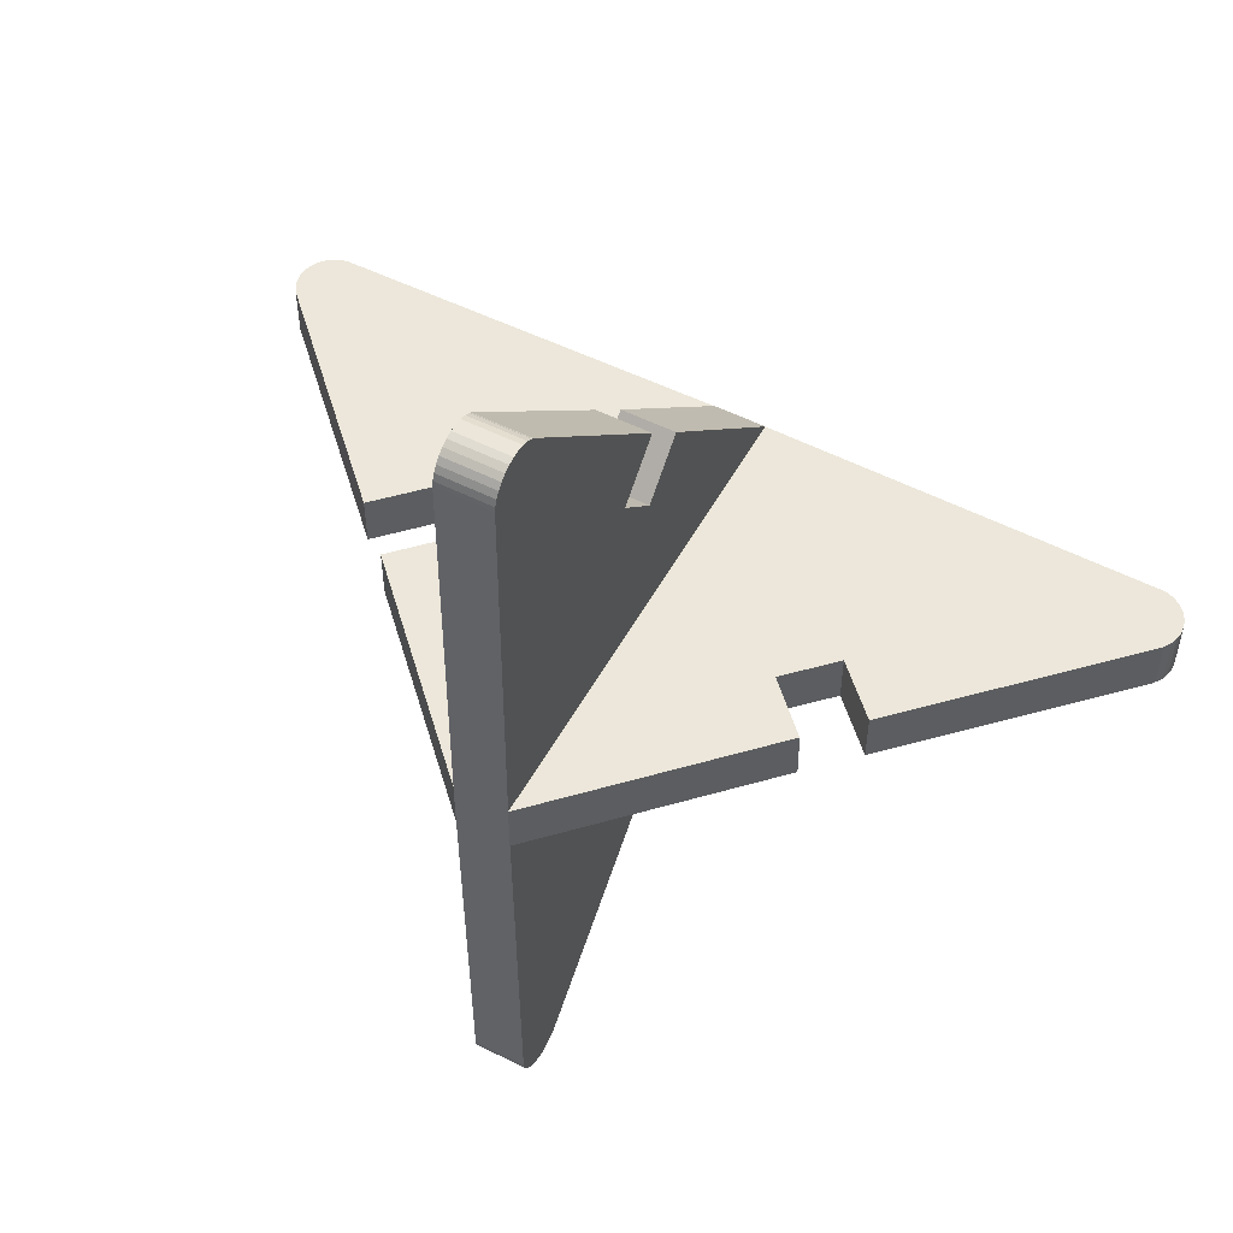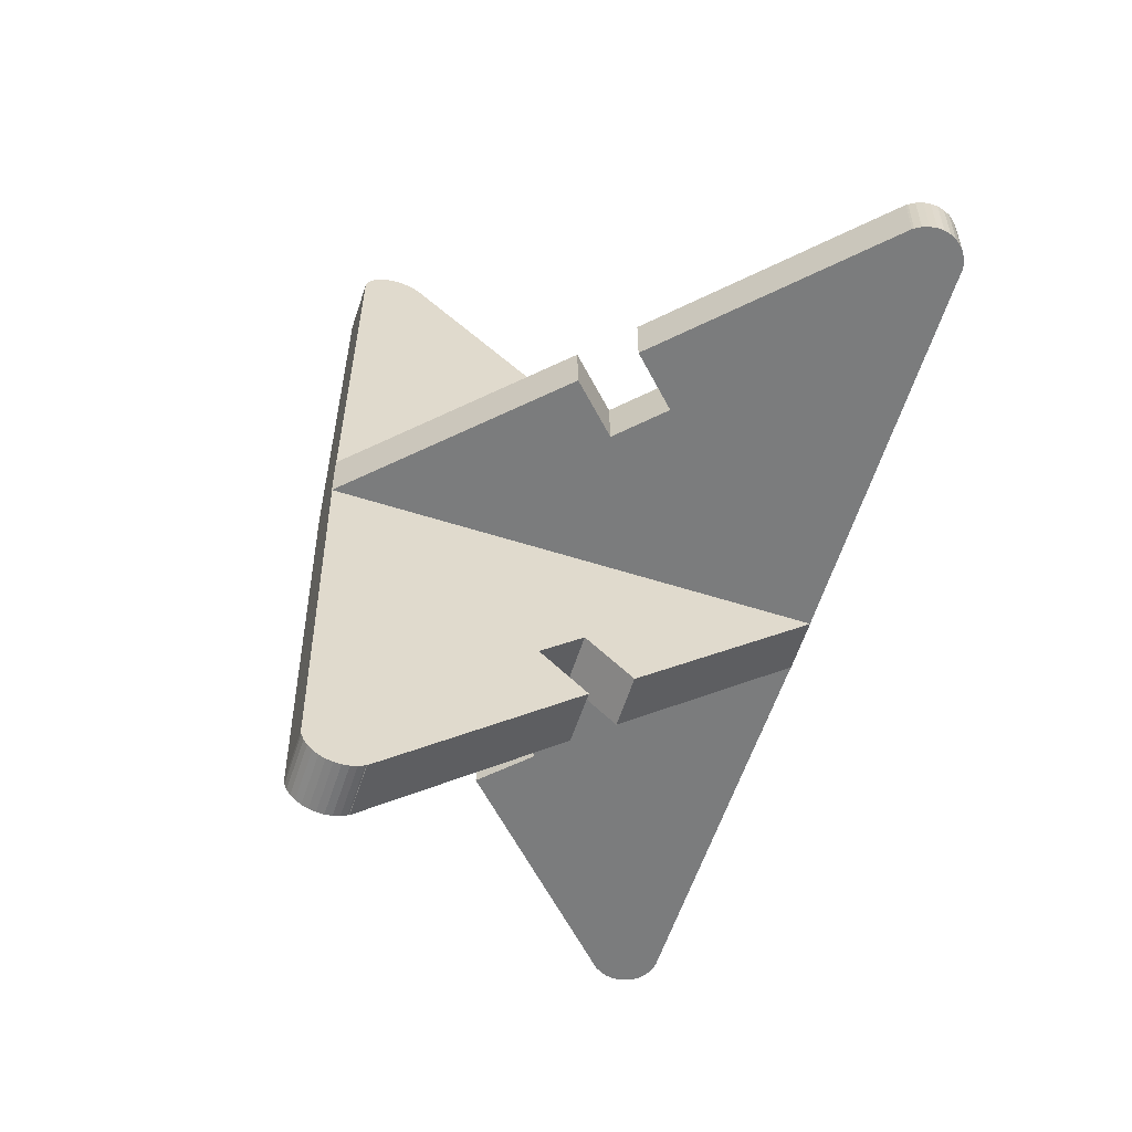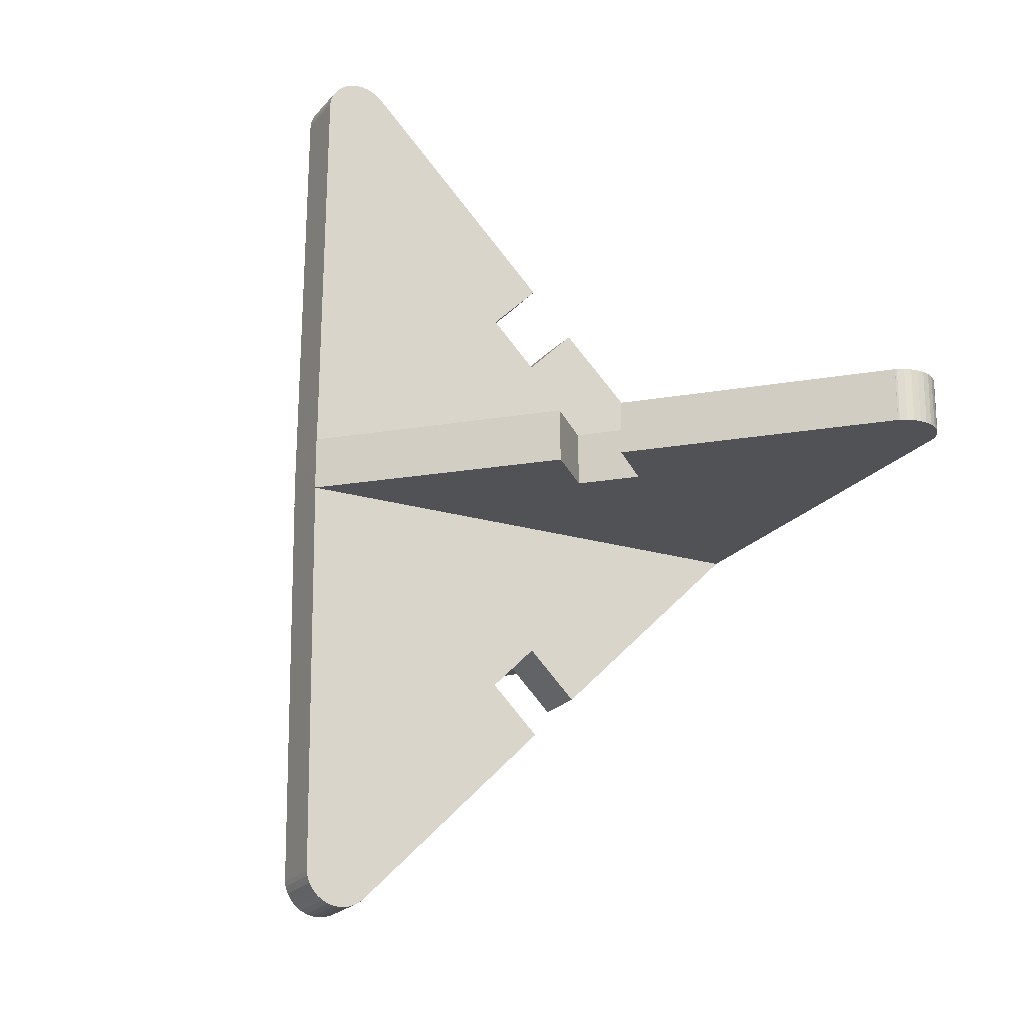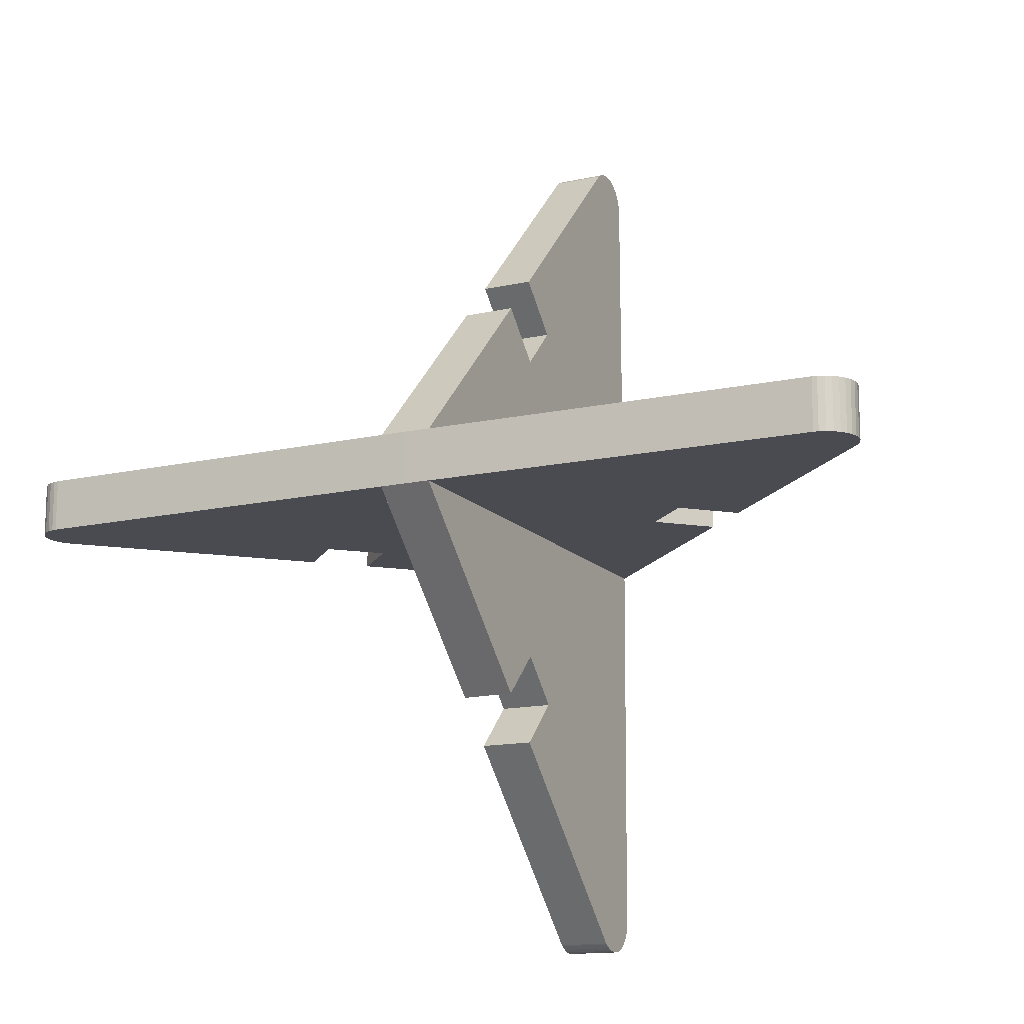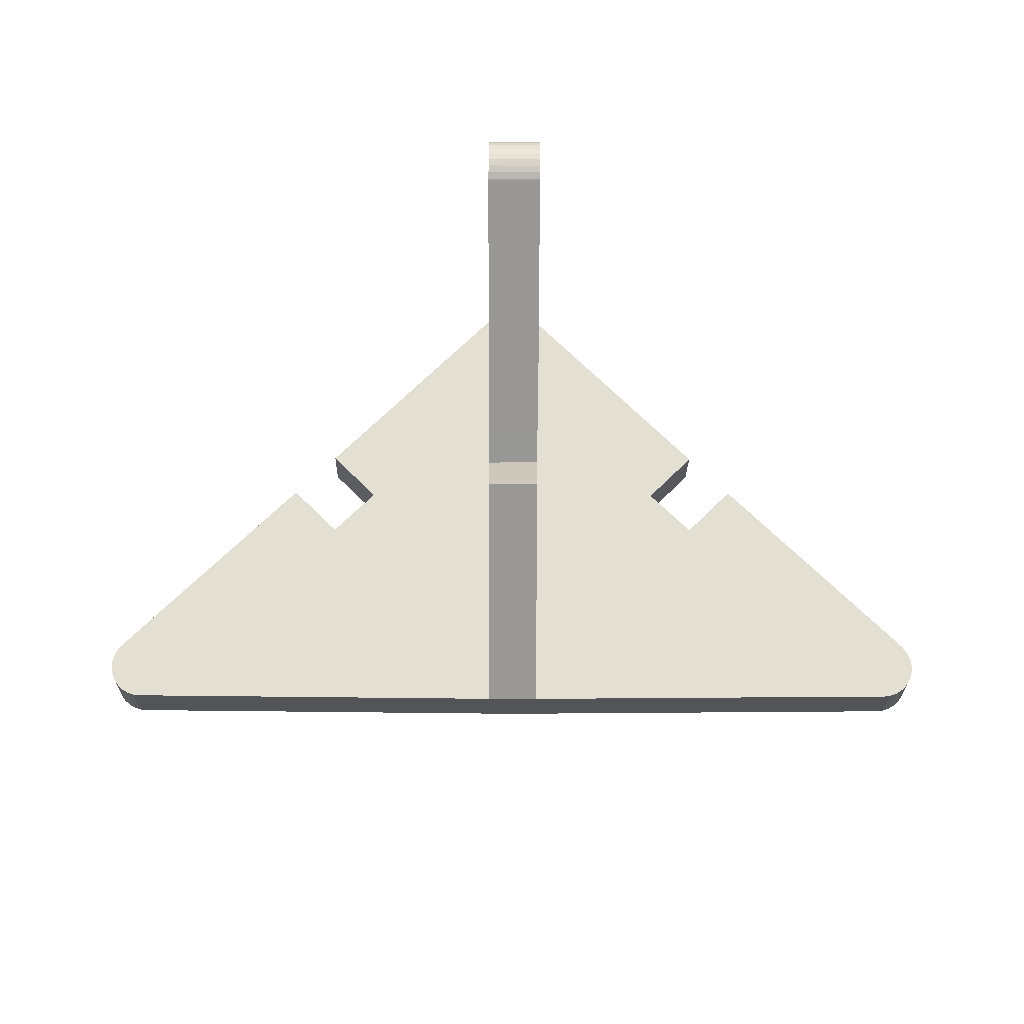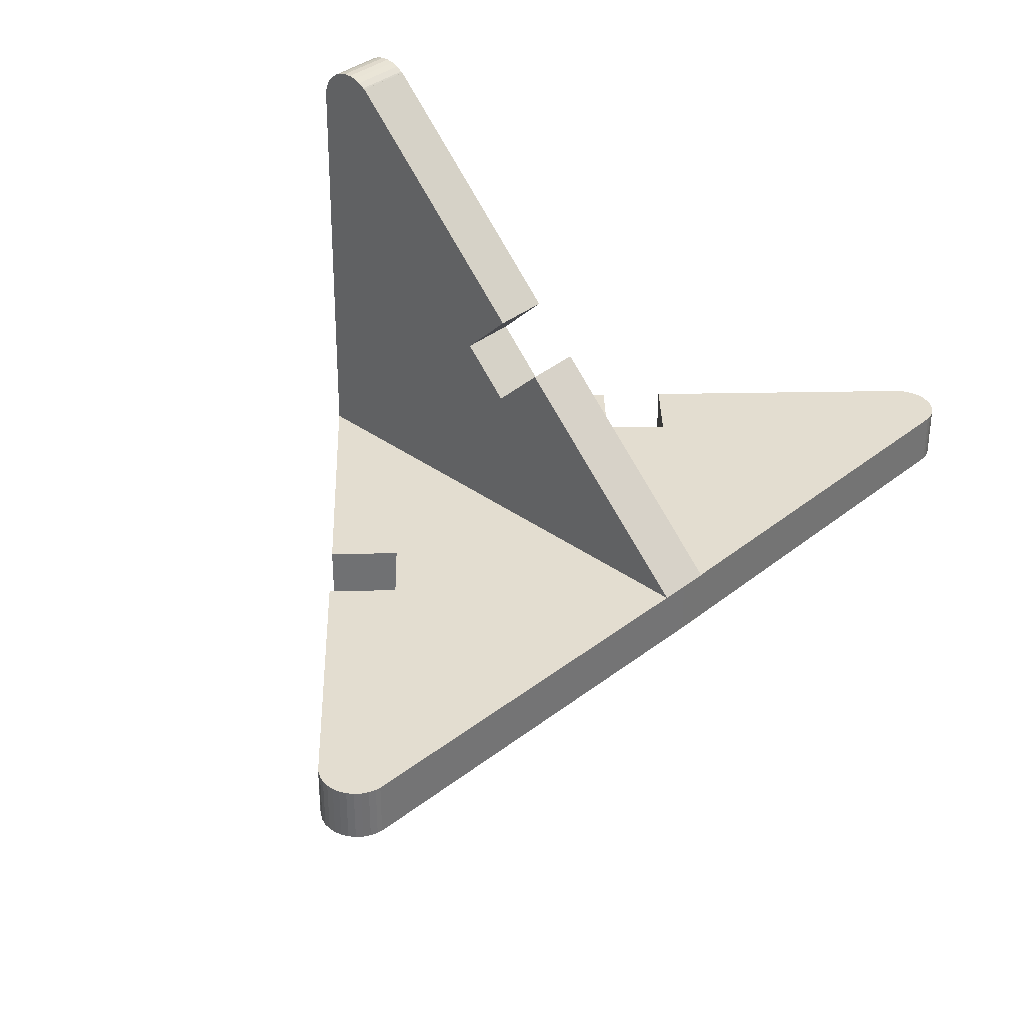
<metadata>
{"format":"obj","ext":"obj","renderer":"f3d","projection":"perspective","resolution":1024,"background":"white","views":[{"elev":53.1,"azim":-151.7,"up":"+Y"},{"elev":-58.7,"azim":-108.1,"up":"+Y"},{"elev":-21.3,"azim":-118.0,"up":"+Y"},{"elev":-14.4,"azim":26.0,"up":"+Y"},{"elev":-23.3,"azim":89.7,"up":"+Z"},{"elev":35.6,"azim":-46.3,"up":"+Y"}]}
</metadata>
<code>
o Cube.006
v 0.1 0.1002 0.003182
v 0.1 0.1002 -0.9086
v 0.1 -0.09978 0.003182
v 0.1 -0.09978 -0.9086
v 0.9532 0.1002 -0.0489
v 0.7873 0.1002 -0.2135
v 0.9532 -0.09978 -0.0489
v 0.7854 -0.09978 -0.2153
v 0.7771 0.1002 0.1286
v 0.6112 0.1002 -0.03595
v 0.7771 -0.09978 0.1286
v 0.6093 -0.09978 -0.03781
v 0 0.1002 0.9076
v -0.1 -0.09978 -0.9086
v -0.1 -0.09978 0.003182
v -0.1 0.1002 0.003182
v -0.1 0.1002 -0.9086
v -0.7873 -0.09978 -0.2134
v -0.9532 0.1002 -0.0489
v -0.7854 0.1002 -0.2153
v -0.9532 -0.09978 -0.0489
v -0.7771 -0.09978 0.1286
v -0.6112 -0.09978 -0.03595
v -0.7771 0.1002 0.1286
v -0.6093 0.1002 -0.03781
v 0 -0.09978 0.9076
v -1.679 -0.05278 0.6748
v -1.679 -0.09978 0.6748
v -1.59 -0.06611 0.8932
v -1.59 0.1002 0.8932
v -1.679 0.1002 0.6748
v -1.59 -0.09978 0.8932
v -1.683 0.1002 0.6809
v -1.679 0.1002 0.6763
v -1.709 0.1002 0.7538
v -1.709 0.1002 0.7629
v -1.696 0.1002 0.7033
v -1.705 0.1002 0.7279
v -1.656 0.1002 0.8679
v -1.633 0.1002 0.8815
v -1.609 0.1002 0.8904
v -1.691 0.1002 0.8292
v -1.708 0.1002 0.78
v -1.702 0.1002 0.8054
v -1.675 0.1002 0.8503
v -1.656 -0.09978 0.8679
v -1.633 -0.09978 0.8815
v -1.609 -0.09978 0.8904
v -1.691 -0.09978 0.8292
v -1.709 -0.09978 0.7629
v -1.708 -0.09978 0.78
v -1.702 -0.09978 0.8054
v -1.675 -0.09978 0.8503
v -1.683 -0.09978 0.6809
v -1.679 -0.09978 0.6763
v -1.709 -0.09978 0.7538
v -1.696 -0.09978 0.7033
v -1.705 -0.09978 0.7279
v 1.679 0.05321 0.6748
v 1.679 -0.09978 0.6748
v 1.59 0.1002 0.8932
v 1.59 -0.06611 0.8932
v 1.679 0.1002 0.6748
v 1.59 -0.09978 0.8932
v 1.709 0.1002 0.7538
v 1.709 0.1002 0.7629
v 1.705 0.1002 0.7279
v 1.696 0.1002 0.7033
v 1.683 0.1002 0.6809
v 1.679 0.1002 0.6763
v 1.708 0.1002 0.78
v 1.691 0.1002 0.8292
v 1.702 0.1002 0.8054
v 1.675 0.1002 0.8503
v 1.633 0.1002 0.8815
v 1.656 0.1002 0.8679
v 1.609 0.1002 0.8904
v 1.709 -0.09978 0.7538
v 1.709 -0.09978 0.7629
v 1.705 -0.09978 0.7279
v 1.696 -0.09978 0.7033
v 1.683 -0.09978 0.6809
v 1.679 -0.09978 0.6763
v 1.708 -0.09978 0.78
v 1.691 -0.09978 0.8292
v 1.702 -0.09978 0.8054
v 1.675 -0.09978 0.8503
v 1.633 -0.09978 0.8815
v 1.656 -0.09978 0.8679
v 1.609 -0.09978 0.8904
v -0.1 -0.09978 -0.004224
v -0.1 -0.09978 0.9076
v 0.1 -0.09978 -0.004225
v 0.1 -0.09978 0.9076
v -0.1 -0.9529 0.04786
v -0.1 -0.787 0.2124
v 0.1 -0.9529 0.04786
v 0.1 -0.7852 0.2143
v -0.1 -0.7769 -0.1296
v -0.1 -0.611 0.0349
v 0.1 -0.7769 -0.1296
v 0.1 -0.6091 0.03676
v -0.1 0.000216 -0.9086
v 0.1 0.1002 0.9076
v 0.1 0.1002 -0.004224
v -0.1 0.1002 -0.004224
v -0.1 0.1002 0.9076
v 0.1 0.7875 0.2124
v -0.1 0.9534 0.04786
v -0.1 0.7856 0.2143
v 0.1 0.9534 0.04786
v 0.1 0.7773 -0.1296
v 0.1 0.6114 0.0349
v -0.1 0.7773 -0.1296
v -0.1 0.6095 0.03676
v 0.1 0.000216 -0.9086
v 0.05299 1.68 -0.6758
v 0.1 1.68 -0.6758
v 0.06633 1.59 -0.8942
v -0.1 1.59 -0.8942
v -0.1 1.68 -0.6758
v 0.1 1.59 -0.8942
v -0.1 1.683 -0.6819
v -0.1 1.679 -0.6774
v -0.1 1.709 -0.7549
v -0.1 1.709 -0.764
v -0.1 1.697 -0.7043
v -0.1 1.705 -0.729
v -0.1 1.656 -0.869
v -0.1 1.633 -0.8825
v -0.1 1.609 -0.8914
v -0.1 1.691 -0.8302
v -0.1 1.708 -0.7811
v -0.1 1.702 -0.8065
v -0.1 1.675 -0.8513
v 0.1 1.656 -0.869
v 0.1 1.633 -0.8825
v 0.1 1.609 -0.8914
v 0.1 1.691 -0.8302
v 0.1 1.709 -0.764
v 0.1 1.708 -0.7811
v 0.1 1.702 -0.8065
v 0.1 1.675 -0.8513
v 0.1 1.683 -0.6819
v 0.1 1.679 -0.6774
v 0.1 1.709 -0.7549
v 0.1 1.697 -0.7043
v 0.1 1.705 -0.729
v -0.05299 -1.679 -0.6758
v 0.1 -1.679 -0.6758
v -0.1 -1.59 -0.8942
v 0.06633 -1.59 -0.8942
v -0.1 -1.679 -0.6758
v 0.1 -1.59 -0.8942
v -0.1 -1.709 -0.7549
v -0.1 -1.709 -0.764
v -0.1 -1.705 -0.729
v -0.1 -1.696 -0.7043
v -0.1 -1.683 -0.6819
v -0.1 -1.678 -0.6774
v -0.1 -1.708 -0.7811
v -0.1 -1.69 -0.8302
v -0.1 -1.701 -0.8065
v -0.1 -1.675 -0.8513
v -0.1 -1.633 -0.8825
v -0.1 -1.655 -0.869
v -0.1 -1.608 -0.8914
v 0.1 -1.709 -0.7549
v 0.1 -1.709 -0.764
v 0.1 -1.705 -0.729
v 0.1 -1.696 -0.7043
v 0.1 -1.683 -0.6819
v 0.1 -1.678 -0.6774
v 0.1 -1.708 -0.7811
v 0.1 -1.69 -0.8302
v 0.1 -1.701 -0.8065
v 0.1 -1.675 -0.8513
v 0.1 -1.633 -0.8825
v 0.1 -1.655 -0.869
v 0.1 -1.608 -0.8914
f 2 3 1
f 10 9 11
f 14 16 15
f 23 22 24
f 3 16 1
f 2 8 4
f 59 60 7
f 9 7 11
f 6 10 12
f 14 20 17
f 18 23 25
f 21 19 24
f 21 27 19
f 30 29 13
f 61 13 62
f 16 24 13
f 15 26 22
f 2 4 3
f 10 11 12
f 14 17 16
f 23 24 25
f 3 15 16
f 2 6 8
f 5 59 7
f 9 5 7
f 6 12 8
f 14 18 20
f 18 25 20
f 21 24 22
f 19 27 31
f 26 29 32
f 62 26 64
f 6 2 10
f 2 1 10
f 16 17 25
f 17 20 25
f 9 10 1
f 16 25 24
f 9 1 13
f 1 16 13
f 70 63 9
f 34 24 31
f 30 36 45
f 61 74 66
f 3 4 12
f 4 8 12
f 18 14 23
f 14 15 23
f 3 12 11
f 15 3 26
f 3 11 26
f 83 11 60
f 50 32 53
f 55 50 57
f 85 87 79
f 23 15 22
f 83 59 70
f 62 90 77
f 77 88 75
f 75 89 76
f 76 87 74
f 74 85 72
f 73 85 86
f 73 84 71
f 66 84 79
f 65 80 67
f 67 81 68
f 69 81 82
f 69 83 70
f 21 28 27
f 5 63 59
f 26 13 29
f 62 13 26
f 63 5 9
f 9 66 70
f 66 65 67
f 70 66 68
f 67 68 66
f 68 69 70
f 33 37 34
f 37 38 36
f 34 37 36
f 38 35 36
f 36 24 34
f 24 19 31
f 44 42 36
f 42 45 36
f 45 39 30
f 39 40 30
f 40 41 30
f 30 13 24
f 24 36 30
f 36 43 44
f 61 77 75
f 75 76 61
f 76 74 61
f 74 72 66
f 72 73 66
f 73 71 66
f 66 9 61
f 9 13 61
f 82 81 83
f 81 80 79
f 83 81 79
f 80 78 79
f 79 11 83
f 11 7 60
f 49 52 50
f 52 51 50
f 50 22 32
f 22 26 32
f 32 48 47
f 47 46 32
f 46 53 32
f 53 49 50
f 56 58 50
f 58 57 50
f 57 54 55
f 55 28 22
f 28 21 22
f 22 50 55
f 87 89 64
f 89 88 64
f 88 90 64
f 64 26 11
f 11 79 64
f 79 84 86
f 64 79 87
f 86 85 79
f 60 59 83
f 59 63 70
f 77 61 62
f 62 64 90
f 77 90 88
f 75 88 89
f 76 89 87
f 74 87 85
f 73 72 85
f 73 86 84
f 78 65 66
f 66 71 84
f 79 78 66
f 65 78 80
f 67 80 81
f 69 68 81
f 69 82 83
f 92 93 91
f 100 99 101
f 104 106 105
f 113 112 114
f 93 106 91
f 92 98 94
f 149 150 97
f 99 97 101
f 96 100 102
f 104 110 107
f 108 113 115
f 111 109 114
f 111 117 109
f 120 119 103
f 151 103 152
f 106 114 103
f 105 116 112
f 92 94 93
f 100 101 102
f 104 107 106
f 113 114 115
f 93 105 106
f 92 96 98
f 95 149 97
f 99 95 97
f 96 102 98
f 104 108 110
f 108 115 110
f 111 114 112
f 109 117 121
f 116 119 122
f 152 116 154
f 96 92 100
f 92 91 100
f 106 107 115
f 107 110 115
f 99 100 91
f 106 115 114
f 99 91 103
f 91 106 103
f 160 153 99
f 124 114 121
f 120 126 135
f 151 164 156
f 93 94 102
f 94 98 102
f 108 104 113
f 104 105 113
f 93 102 101
f 105 93 116
f 93 101 116
f 173 101 150
f 140 122 143
f 145 140 147
f 175 177 169
f 113 105 112
f 173 149 160
f 152 180 167
f 167 178 165
f 165 179 166
f 166 177 164
f 164 175 162
f 163 175 176
f 163 174 161
f 156 174 169
f 155 170 157
f 157 171 158
f 159 171 172
f 159 173 160
f 111 118 117
f 95 153 149
f 116 103 119
f 152 103 116
f 153 95 99
f 99 156 160
f 156 155 157
f 160 156 158
f 157 158 156
f 158 159 160
f 123 127 124
f 127 128 126
f 124 127 126
f 128 125 126
f 126 114 124
f 114 109 121
f 134 132 126
f 132 135 126
f 135 129 120
f 129 130 120
f 130 131 120
f 120 103 114
f 114 126 120
f 126 133 134
f 151 167 165
f 165 166 151
f 166 164 151
f 164 162 156
f 162 163 156
f 163 161 156
f 156 99 151
f 99 103 151
f 172 171 173
f 171 170 169
f 173 171 169
f 170 168 169
f 169 101 173
f 101 97 150
f 139 142 140
f 142 141 140
f 140 112 122
f 112 116 122
f 122 138 137
f 137 136 122
f 136 143 122
f 143 139 140
f 146 148 140
f 148 147 140
f 147 144 145
f 145 118 112
f 118 111 112
f 112 140 145
f 177 179 154
f 179 178 154
f 178 180 154
f 154 116 101
f 101 169 154
f 169 174 176
f 154 169 177
f 176 175 169
f 150 149 173
f 149 153 160
f 167 151 152
f 152 154 180
f 167 180 178
f 165 178 179
f 166 179 177
f 164 177 175
f 163 162 175
f 163 176 174
f 168 155 156
f 156 161 174
f 169 168 156
f 155 168 170
f 157 170 171
f 159 158 171
f 159 172 173
f 27 28 55
f 29 30 41
f 40 48 41
f 39 47 40
f 45 46 39
f 45 49 53
f 49 44 52
f 44 51 52
f 36 35 56
f 35 58 56
f 38 57 58
f 37 54 57
f 33 55 54
f 55 34 27
f 34 31 27
f 41 48 29
f 48 32 29
f 40 47 48
f 39 46 47
f 45 53 46
f 45 42 49
f 49 42 44
f 44 43 51
f 56 50 36
f 50 51 36
f 51 43 36
f 35 38 58
f 38 37 57
f 37 33 54
f 33 34 55
f 117 118 145
f 119 120 131
f 130 138 131
f 129 137 130
f 135 136 129
f 135 139 143
f 139 134 142
f 134 141 142
f 126 125 146
f 125 148 146
f 128 147 148
f 127 144 147
f 123 145 144
f 145 124 117
f 124 121 117
f 131 138 119
f 138 122 119
f 130 137 138
f 129 136 137
f 135 143 136
f 135 132 139
f 139 132 134
f 134 133 141
f 146 140 126
f 140 141 126
f 141 133 126
f 125 128 148
f 128 127 147
f 127 123 144
f 123 124 145

</code>
